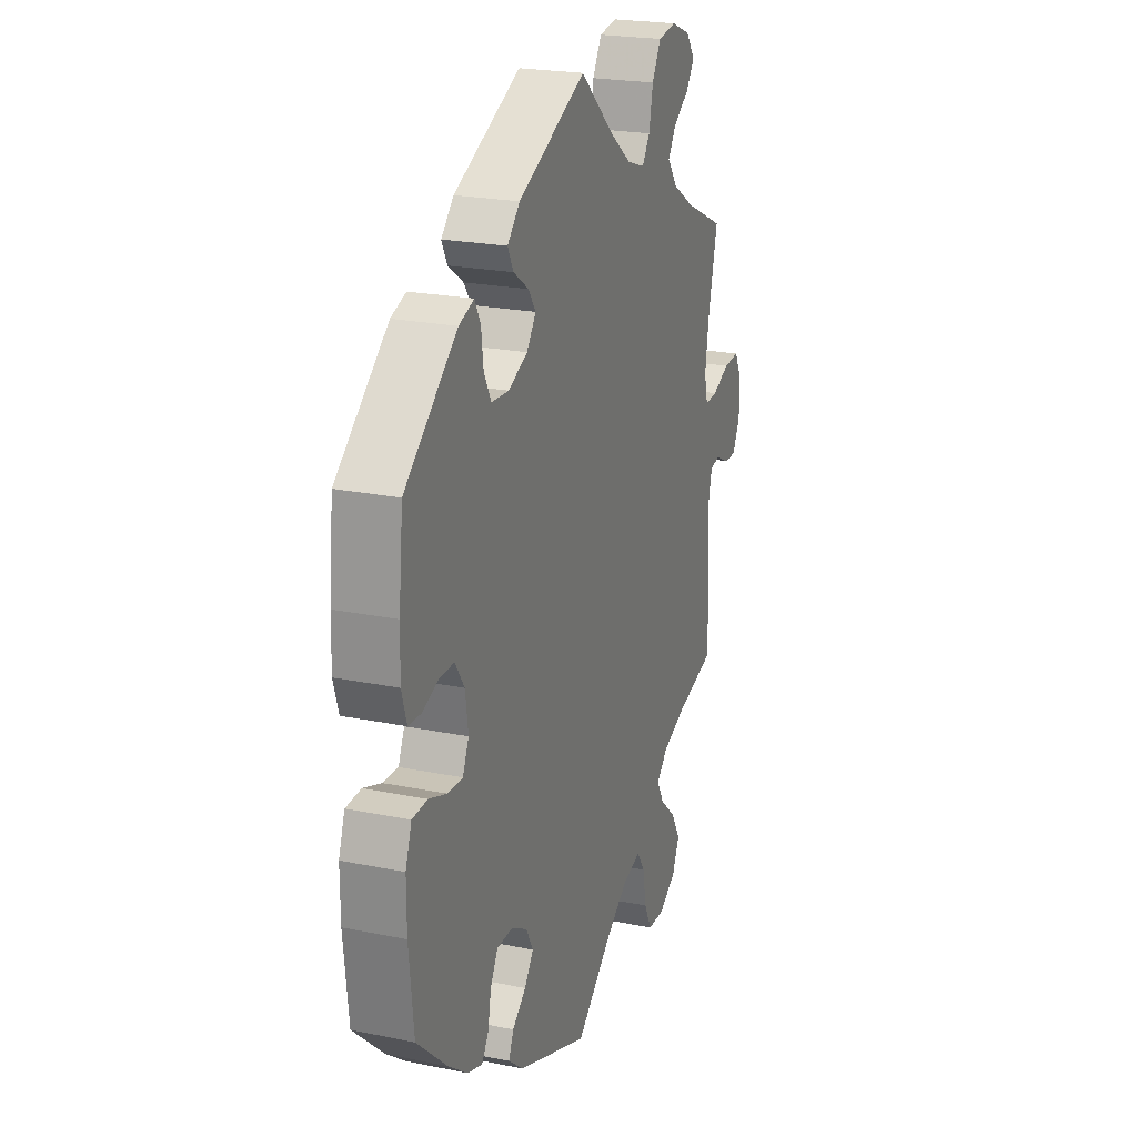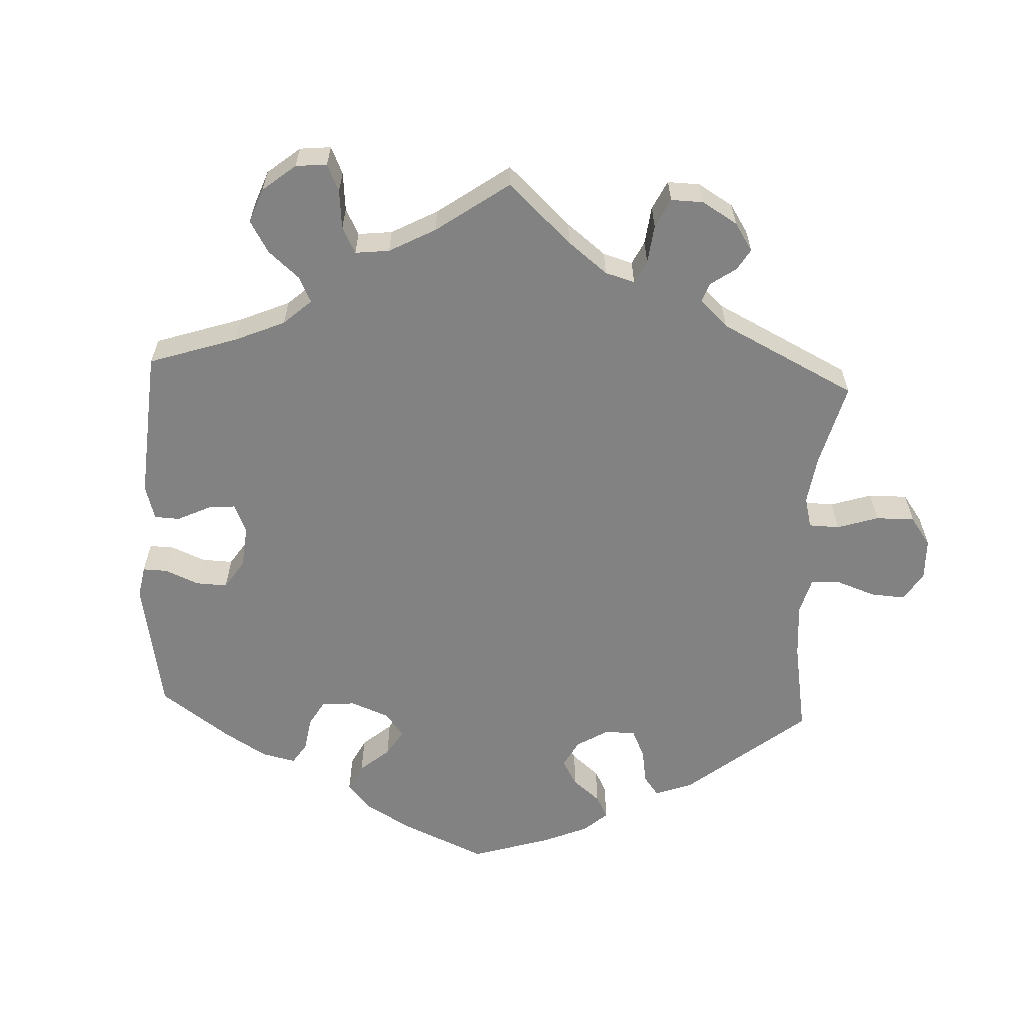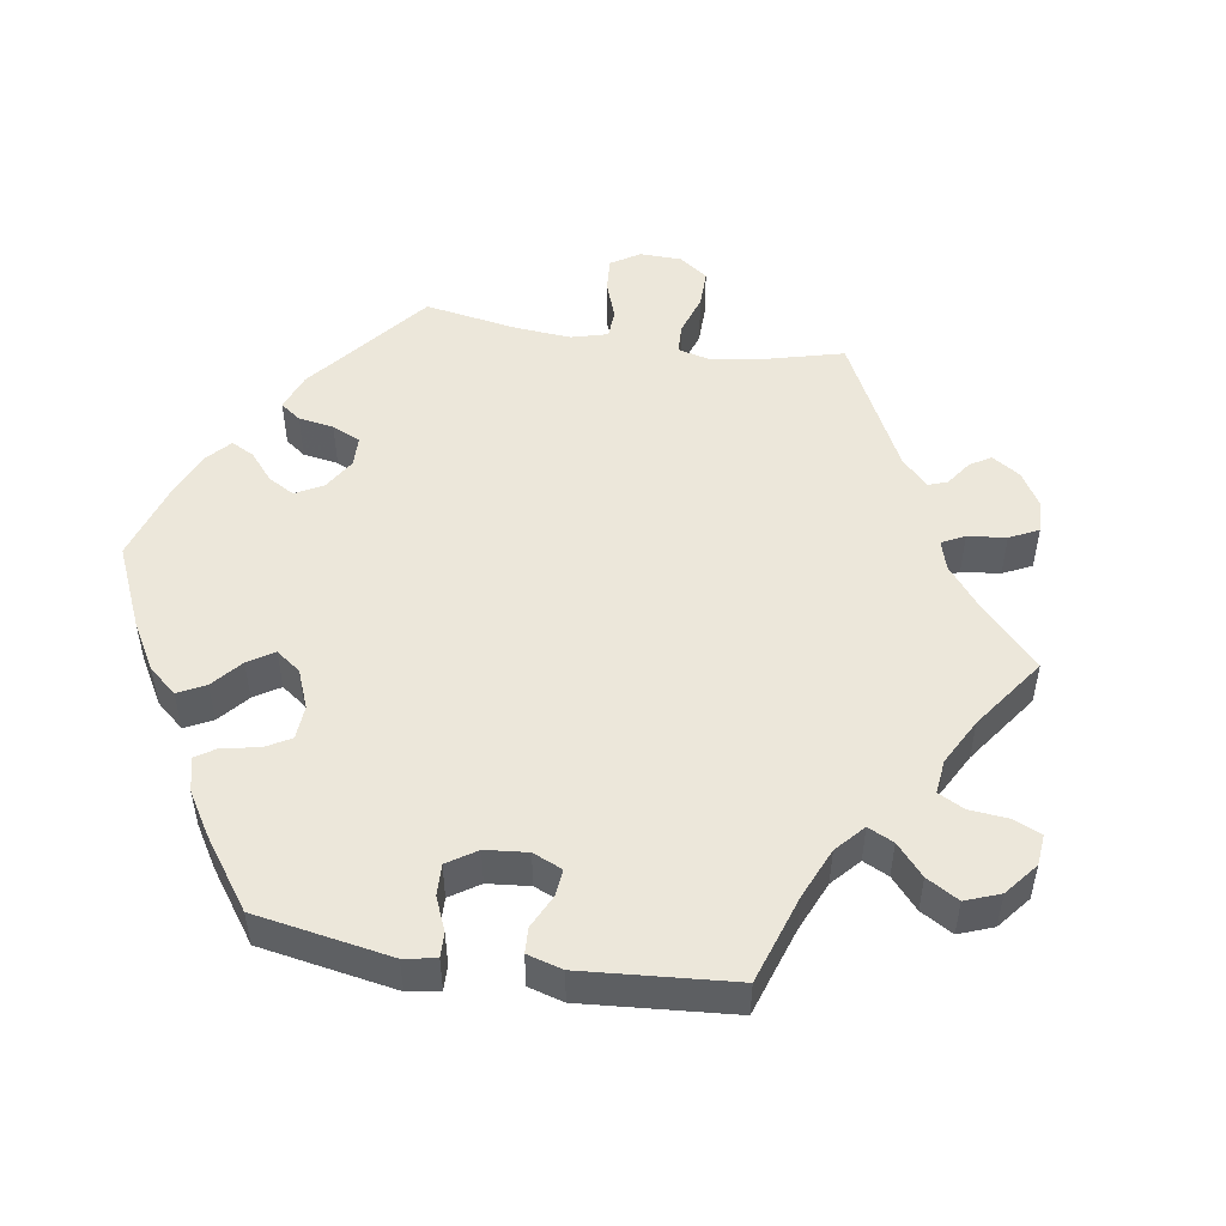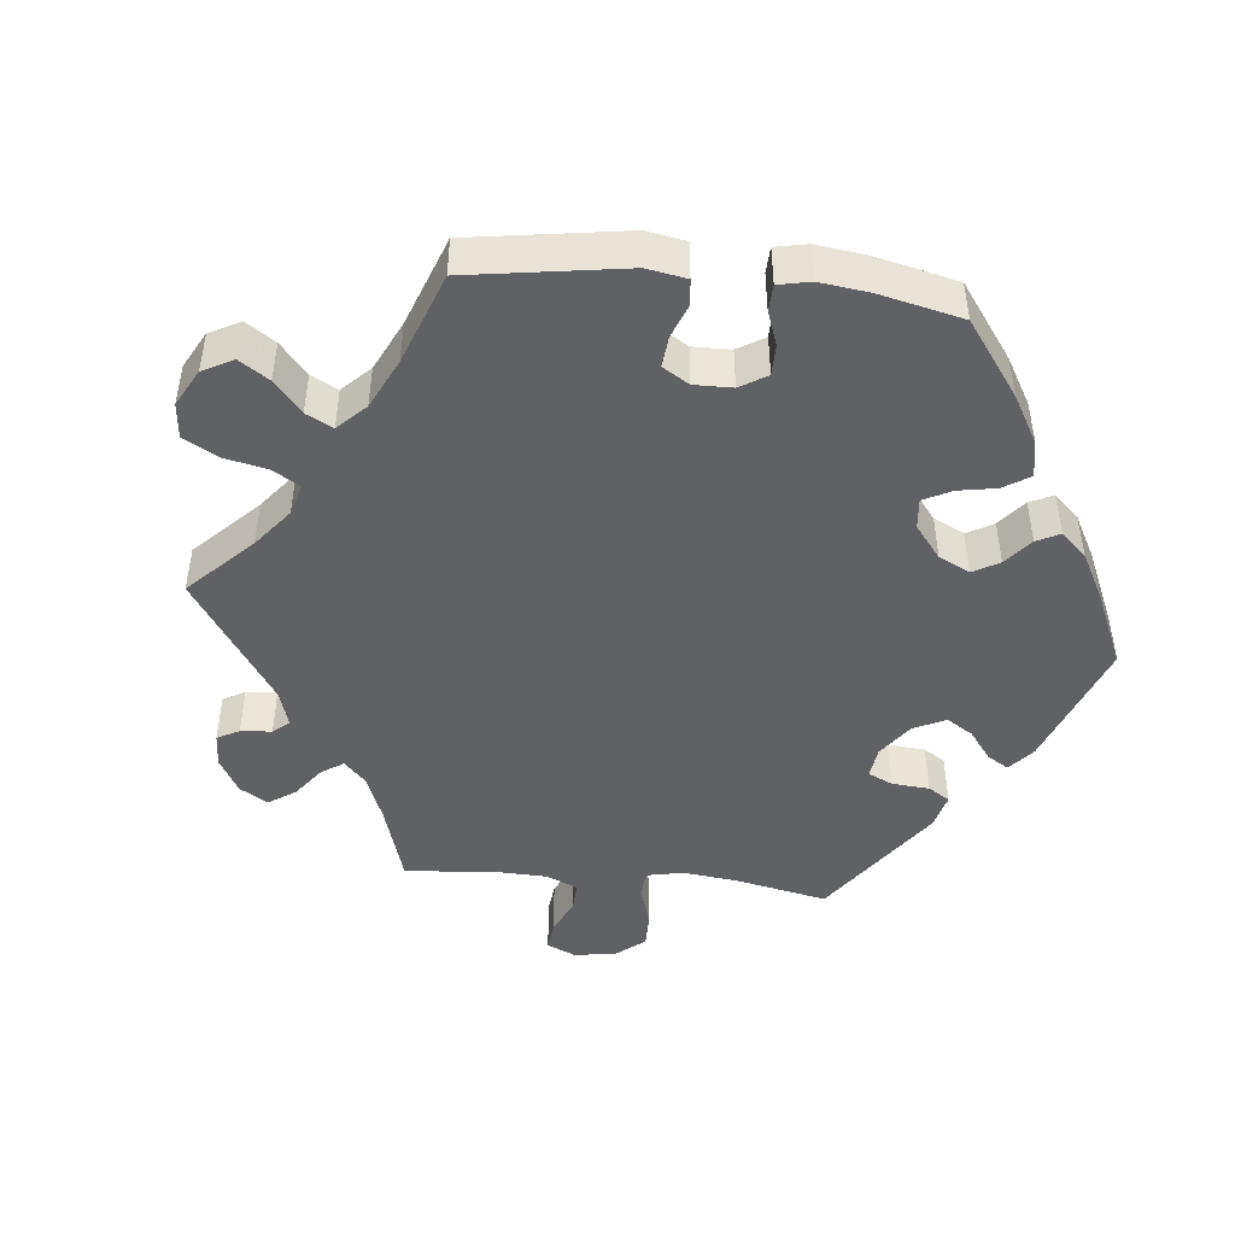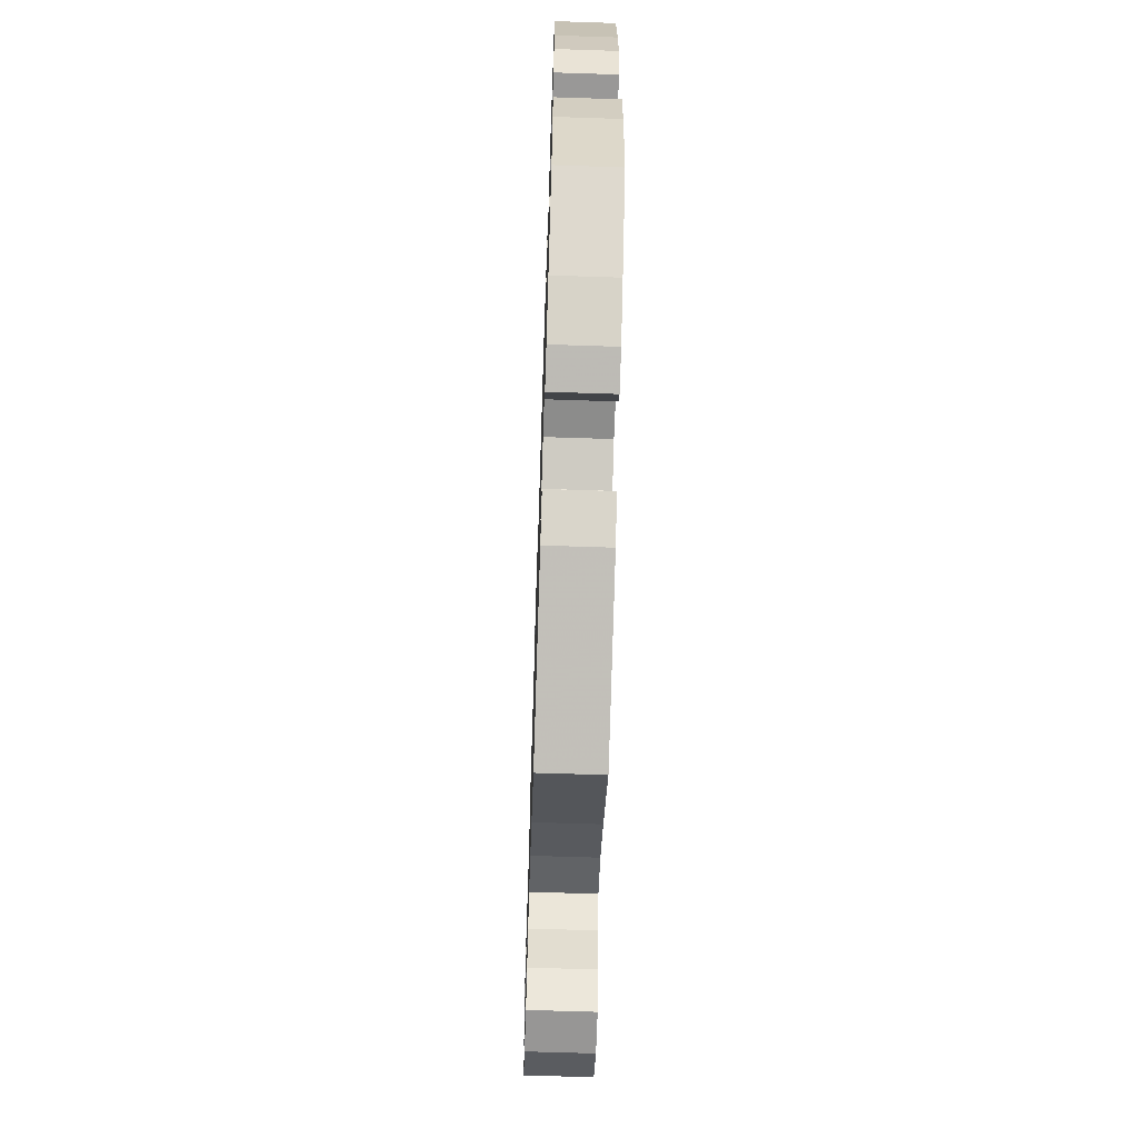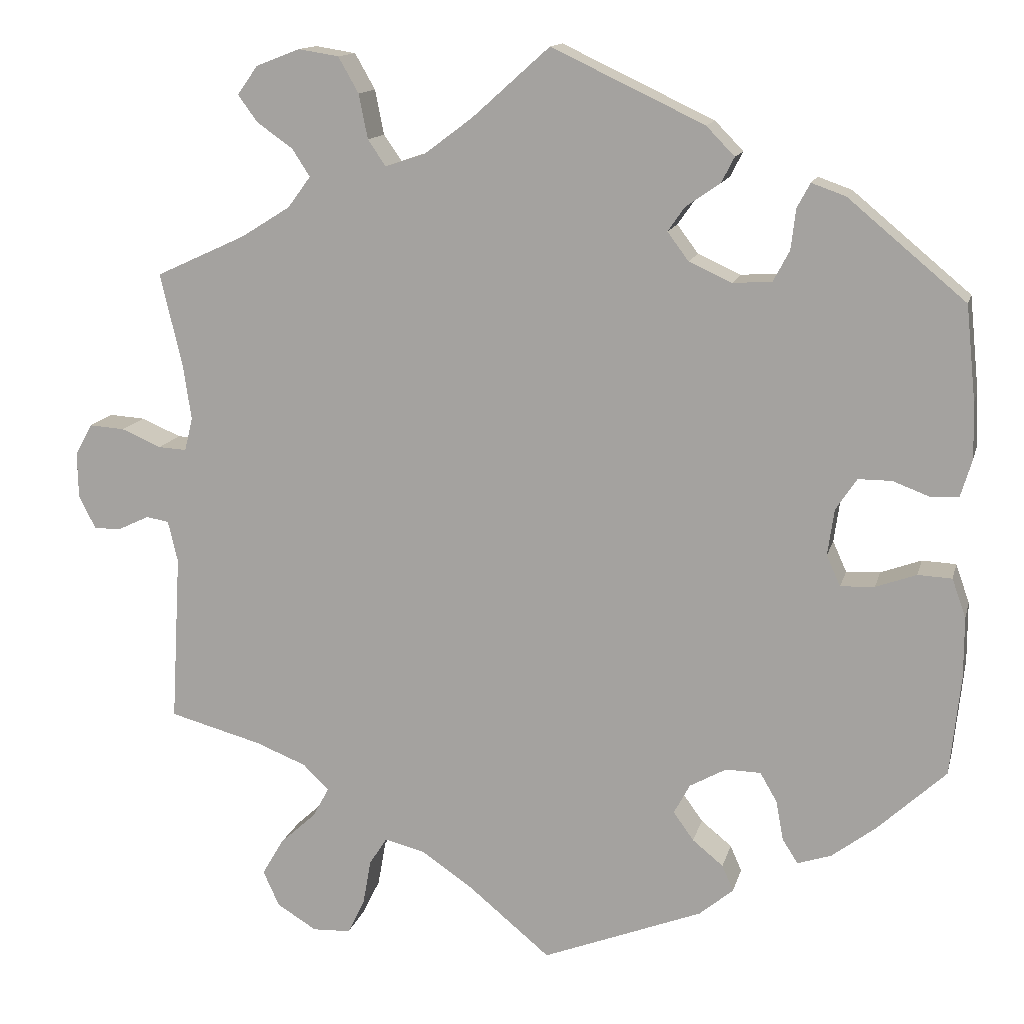
<metadata>
{"format":"obj","ext":"obj","renderer":"f3d","projection":"perspective","resolution":1024,"background":"white","views":[{"elev":22.3,"azim":-70.5,"up":"+Z"},{"elev":-60.7,"azim":57.3,"up":"+Y"},{"elev":50.3,"azim":-20.8,"up":"+Y"},{"elev":-46.0,"azim":-156.0,"up":"+Y"},{"elev":-65.4,"azim":-91.9,"up":"+Z"},{"elev":13.6,"azim":-166.6,"up":"+Z"}]}
</metadata>
<code>
v 0.095 0.07 0.493
v 0.155 0.07 0.448
v 0.204 0.07 0.432
v 0.226 0.07 0.464
v 0.237 0.07 0.519
v 0.262 0.07 0.563
v 0.312 0.07 0.571
v 0.366 0.07 0.55
v 0.391 0.07 0.515
v 0.367 0.07 0.482
v 0.323 0.07 0.451
v 0.301 0.07 0.417
v 0.329 0.07 0.379
v 0.39 0.07 0.341
v 0.501 0.07 0.29
v 0.474 0.07 0.175
v 0.464 0.07 0.107
v 0.474 0.07 0.066
v 0.509 0.07 0.068
v 0.558 0.07 0.089
v 0.602 0.07 0.092
v 0.623 0.07 0.053
v 0.622 0.07 -0.003
v 0.601 0.07 -0.044
v 0.567 0.07 -0.043
v 0.529 0.07 -0.025
v 0.501 0.07 -0.03
v 0.489 0.07 -0.081
v 0.501 0.07 -0.289
v 0.387 0.07 -0.32
v 0.324 0.07 -0.345
v 0.292 0.07 -0.376
v 0.312 0.07 -0.413
v 0.356 0.07 -0.453
v 0.383 0.07 -0.499
v 0.363 0.07 -0.543
v 0.314 0.07 -0.573
v 0.267 0.07 -0.571
v 0.246 0.07 -0.528
v 0.236 0.07 -0.472
v 0.214 0.07 -0.438
v 0.164 0.07 -0.451
v 0.101 0.07 -0.494
v 0 0.07 -0.578
v -0.198 0.07 -0.501
v -0.24 0.07 -0.466
v -0.226 0.07 -0.434
v -0.188 0.07 -0.403
v -0.163 0.07 -0.368
v -0.183 0.07 -0.331
v -0.228 0.07 -0.306
v -0.271 0.07 -0.307
v -0.292 0.07 -0.343
v -0.301 0.07 -0.392
v -0.32 0.07 -0.422
v -0.362 0.07 -0.408
v -0.416 0.07 -0.367
v -0.5 0.07 -0.289
v -0.513 0.07 -0.165
v -0.513 0.07 -0.091
v -0.496 0.07 -0.043
v -0.454 0.07 -0.041
v -0.404 0.07 -0.059
v -0.362 0.07 -0.061
v -0.345 0.07 -0.023
v -0.353 0.07 0.034
v -0.379 0.07 0.073
v -0.42 0.07 0.073
v -0.465 0.07 0.056
v -0.5 0.07 0.058
v -0.514 0.07 0.104
v -0.512 0.07 0.173
v -0.5 0.07 0.289
v -0.355 0.07 0.41
v -0.313 0.07 0.425
v -0.297 0.07 0.395
v -0.291 0.07 0.345
v -0.271 0.07 0.307
v -0.223 0.07 0.304
v -0.17 0.07 0.328
v -0.144 0.07 0.363
v -0.165 0.07 0.393
v -0.207 0.07 0.422
v -0.223 0.07 0.453
v -0.188 0.07 0.489
v 0 0.07 0.578
v 0.095 0 0.493
v 0.155 0 0.448
v 0.204 0 0.432
v 0.226 0 0.464
v 0.237 0 0.519
v 0.262 0 0.563
v 0.312 0 0.571
v 0.366 0 0.55
v 0.391 0 0.515
v 0.367 0 0.482
v 0.323 0 0.451
v 0.301 0 0.417
v 0.329 0 0.379
v 0.39 0 0.341
v 0.501 0 0.29
v 0.474 0 0.175
v 0.464 0 0.107
v 0.474 0 0.066
v 0.509 0 0.068
v 0.558 0 0.089
v 0.602 0 0.092
v 0.623 0 0.053
v 0.622 0 -0.003
v 0.601 0 -0.044
v 0.567 0 -0.043
v 0.529 0 -0.025
v 0.501 0 -0.03
v 0.489 0 -0.081
v 0.501 0 -0.289
v 0.387 0 -0.32
v 0.324 0 -0.345
v 0.292 0 -0.376
v 0.312 0 -0.413
v 0.356 0 -0.453
v 0.383 0 -0.499
v 0.363 0 -0.543
v 0.314 0 -0.573
v 0.267 0 -0.571
v 0.246 0 -0.528
v 0.236 0 -0.472
v 0.214 0 -0.438
v 0.164 0 -0.451
v 0.101 0 -0.494
v 0 0 -0.578
v -0.198 0 -0.501
v -0.24 0 -0.466
v -0.226 0 -0.434
v -0.188 0 -0.403
v -0.163 0 -0.368
v -0.183 0 -0.331
v -0.228 0 -0.306
v -0.271 0 -0.307
v -0.292 0 -0.343
v -0.301 0 -0.392
v -0.32 0 -0.422
v -0.362 0 -0.408
v -0.416 0 -0.367
v -0.5 0 -0.289
v -0.513 0 -0.165
v -0.513 0 -0.091
v -0.496 0 -0.043
v -0.454 0 -0.041
v -0.404 0 -0.059
v -0.362 0 -0.061
v -0.345 0 -0.023
v -0.353 0 0.034
v -0.379 0 0.073
v -0.42 0 0.073
v -0.465 0 0.056
v -0.5 0 0.058
v -0.514 0 0.104
v -0.512 0 0.173
v -0.5 0 0.289
v -0.355 0 0.41
v -0.313 0 0.425
v -0.297 0 0.395
v -0.291 0 0.345
v -0.271 0 0.307
v -0.223 0 0.304
v -0.17 0 0.328
v -0.144 0 0.363
v -0.165 0 0.393
v -0.207 0 0.422
v -0.223 0 0.453
v -0.188 0 0.489
v 0 0 0.578
f 85 86 1
f 82 83 84 85
f 81 82 85 1
f 80 81 1 2
f 79 80 2 3
f 74 75 76 77
f 74 77 78
f 73 74 78
f 72 73 78 79
f 68 69 70 71
f 67 68 71 72
f 60 61 62 63
f 60 63 64
f 59 60 64
f 58 59 64
f 57 58 64
f 56 57 64 65
f 53 54 55 56
f 52 53 56 65
f 45 46 47 48
f 43 44 45 48
f 42 43 48 49
f 41 42 49 50
f 37 38 39 40
f 37 40 41
f 36 37 41
f 33 34 35 36
f 32 33 36 41
f 31 32 41 50
f 28 29 30
f 27 28 30 31
f 23 24 25 26
f 23 26 27
f 22 23 27
f 19 20 21 22
f 18 19 22 27
f 14 15 16
f 13 14 16 17
f 12 13 17 18
f 8 9 10 11
f 8 11 12
f 7 8 12
f 4 5 6 7
f 3 4 7 12
f 67 72 79 3
f 51 52 65 66
f 31 50 51 66
f 27 31 66 67
f 18 27 67
f 3 12 18 67
f 87 172 171
f 171 170 169 168
f 87 171 168 167
f 88 87 167 166
f 89 88 166 165
f 163 162 161 160
f 164 163 160
f 164 160 159
f 165 164 159 158
f 157 156 155 154
f 158 157 154 153
f 149 148 147 146
f 150 149 146
f 150 146 145
f 150 145 144
f 150 144 143
f 151 150 143 142
f 142 141 140 139
f 151 142 139 138
f 134 133 132 131
f 134 131 130 129
f 135 134 129 128
f 136 135 128 127
f 126 125 124 123
f 127 126 123
f 127 123 122
f 122 121 120 119
f 127 122 119 118
f 136 127 118 117
f 116 115 114
f 117 116 114 113
f 112 111 110 109
f 113 112 109
f 113 109 108
f 108 107 106 105
f 113 108 105 104
f 102 101 100
f 103 102 100 99
f 104 103 99 98
f 97 96 95 94
f 98 97 94
f 98 94 93
f 93 92 91 90
f 98 93 90 89
f 89 165 158 153
f 152 151 138 137
f 152 137 136 117
f 153 152 117 113
f 153 113 104
f 153 104 98 89
f 1 87 88 2
f 2 88 89 3
f 3 89 90 4
f 4 90 91 5
f 5 91 92 6
f 6 92 93 7
f 7 93 94 8
f 8 94 95 9
f 9 95 96 10
f 10 96 97 11
f 11 97 98 12
f 12 98 99 13
f 13 99 100 14
f 14 100 101 15
f 15 101 102 16
f 16 102 103 17
f 17 103 104 18
f 18 104 105 19
f 19 105 106 20
f 20 106 107 21
f 21 107 108 22
f 22 108 109 23
f 23 109 110 24
f 24 110 111 25
f 25 111 112 26
f 26 112 113 27
f 27 113 114 28
f 28 114 115 29
f 29 115 116 30
f 30 116 117 31
f 31 117 118 32
f 32 118 119 33
f 33 119 120 34
f 34 120 121 35
f 35 121 122 36
f 36 122 123 37
f 37 123 124 38
f 38 124 125 39
f 39 125 126 40
f 40 126 127 41
f 41 127 128 42
f 42 128 129 43
f 43 129 130 44
f 44 130 131 45
f 45 131 132 46
f 46 132 133 47
f 47 133 134 48
f 48 134 135 49
f 49 135 136 50
f 50 136 137 51
f 51 137 138 52
f 52 138 139 53
f 53 139 140 54
f 54 140 141 55
f 55 141 142 56
f 56 142 143 57
f 57 143 144 58
f 58 144 145 59
f 59 145 146 60
f 60 146 147 61
f 61 147 148 62
f 62 148 149 63
f 63 149 150 64
f 64 150 151 65
f 65 151 152 66
f 66 152 153 67
f 67 153 154 68
f 68 154 155 69
f 69 155 156 70
f 70 156 157 71
f 71 157 158 72
f 72 158 159 73
f 73 159 160 74
f 74 160 161 75
f 75 161 162 76
f 76 162 163 77
f 77 163 164 78
f 78 164 165 79
f 79 165 166 80
f 80 166 167 81
f 81 167 168 82
f 82 168 169 83
f 83 169 170 84
f 84 170 171 85
f 85 171 172 86
f 86 172 87 1

</code>
